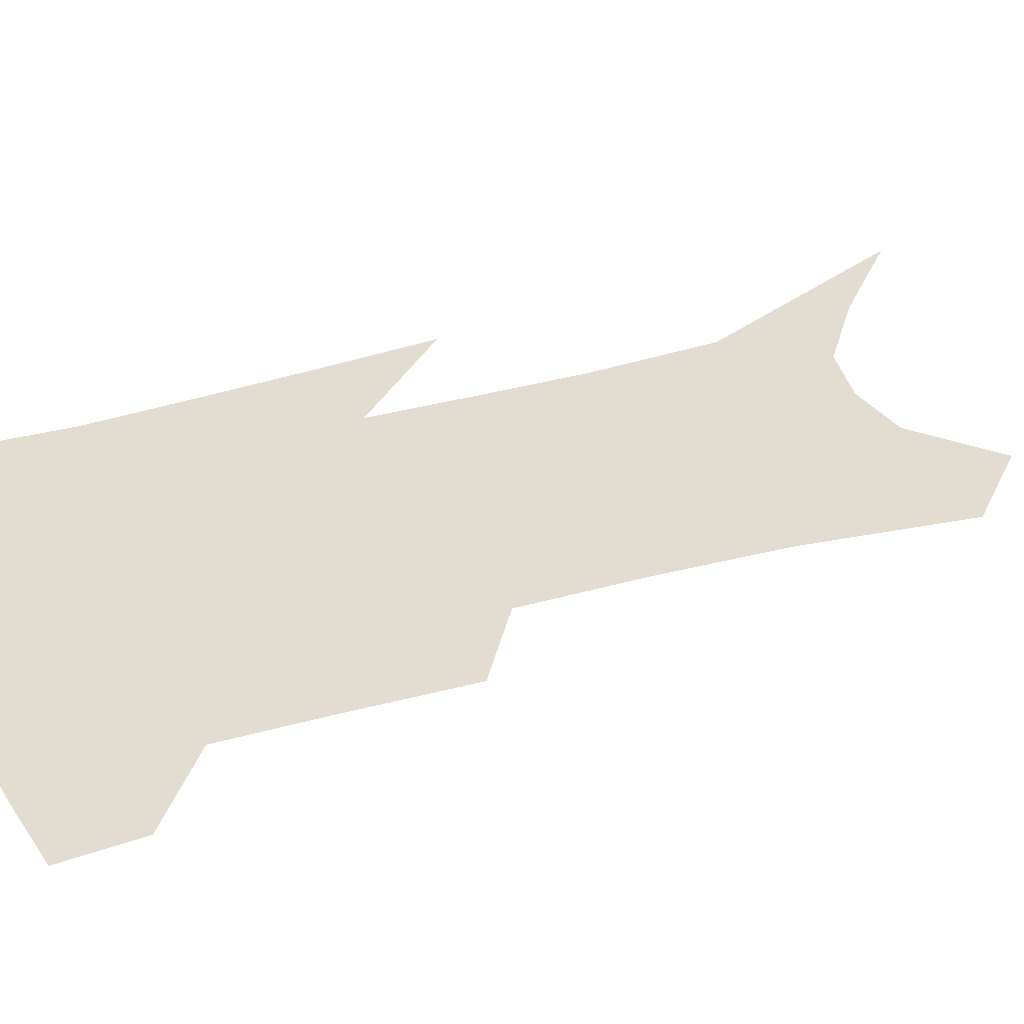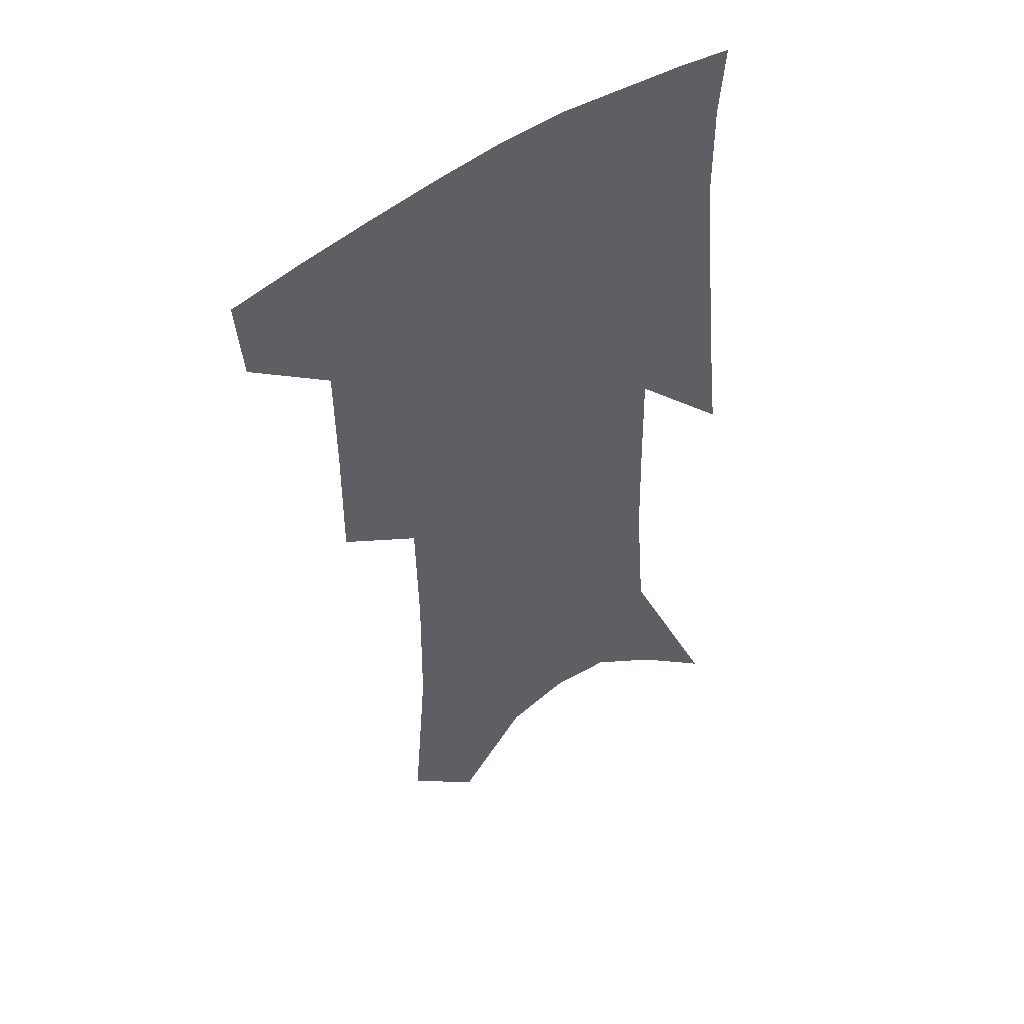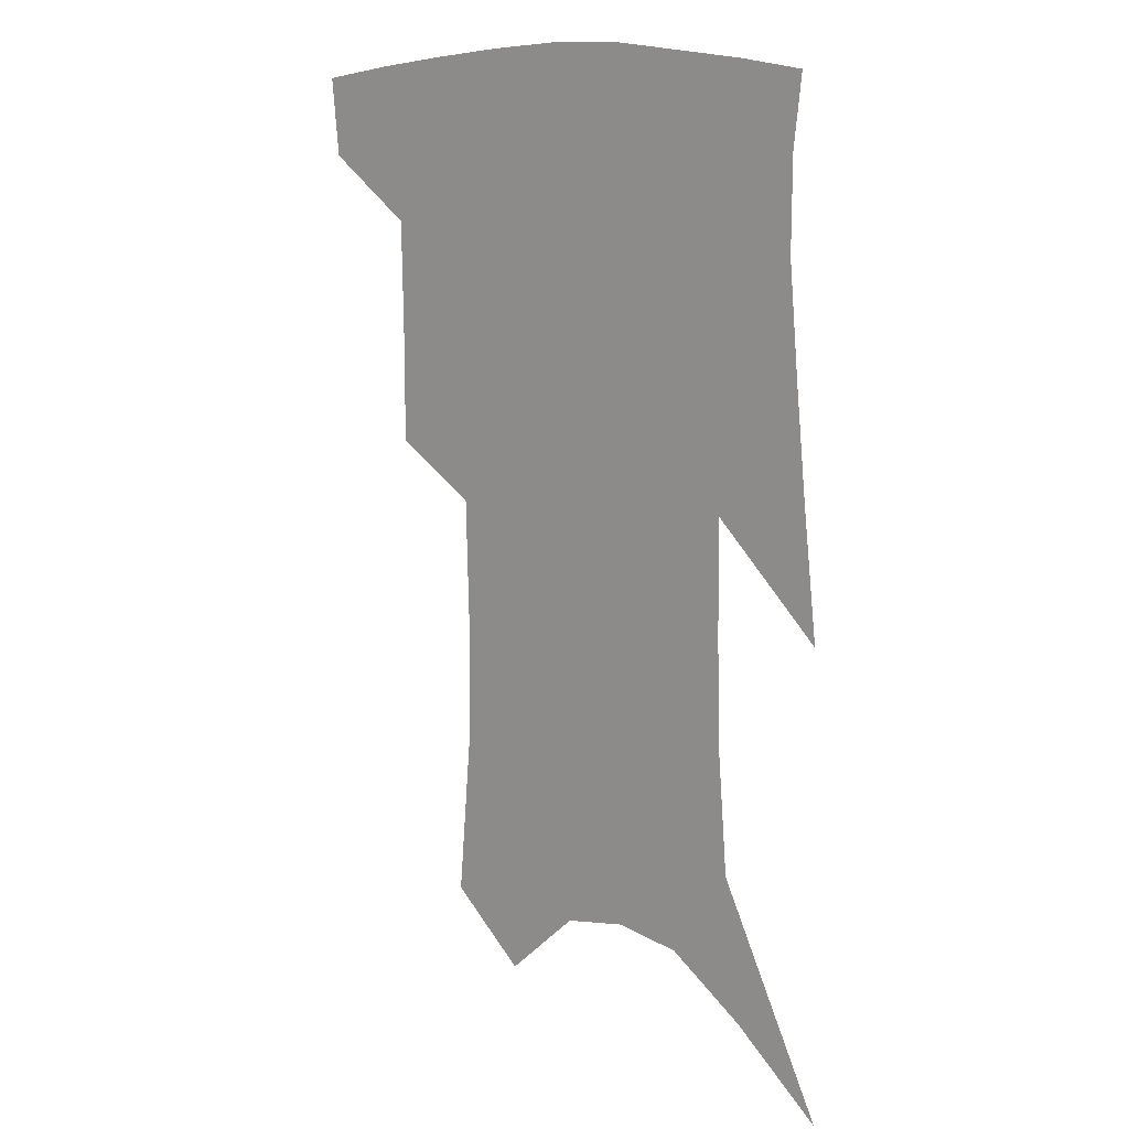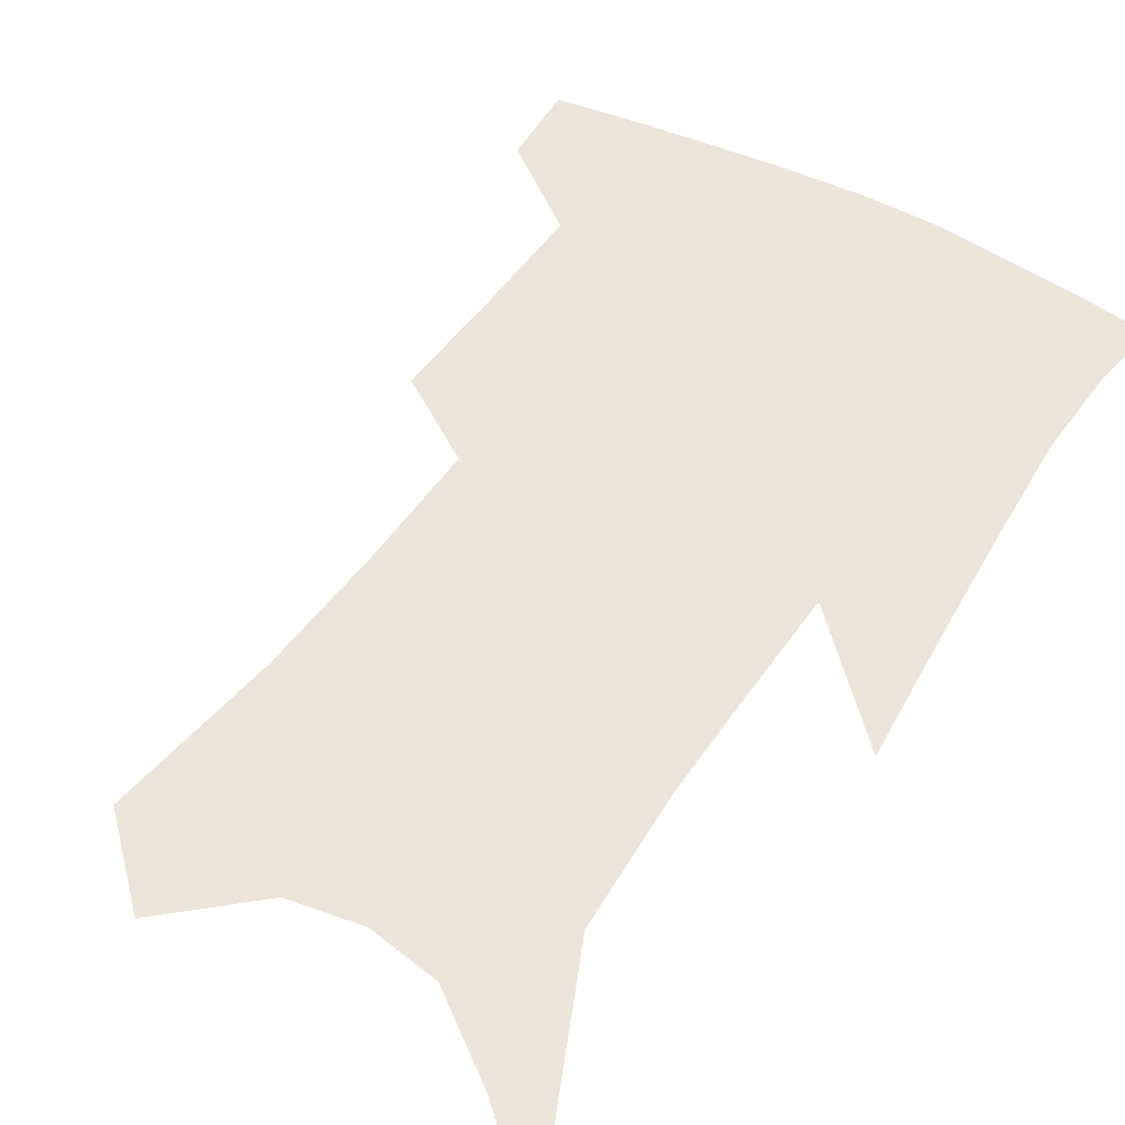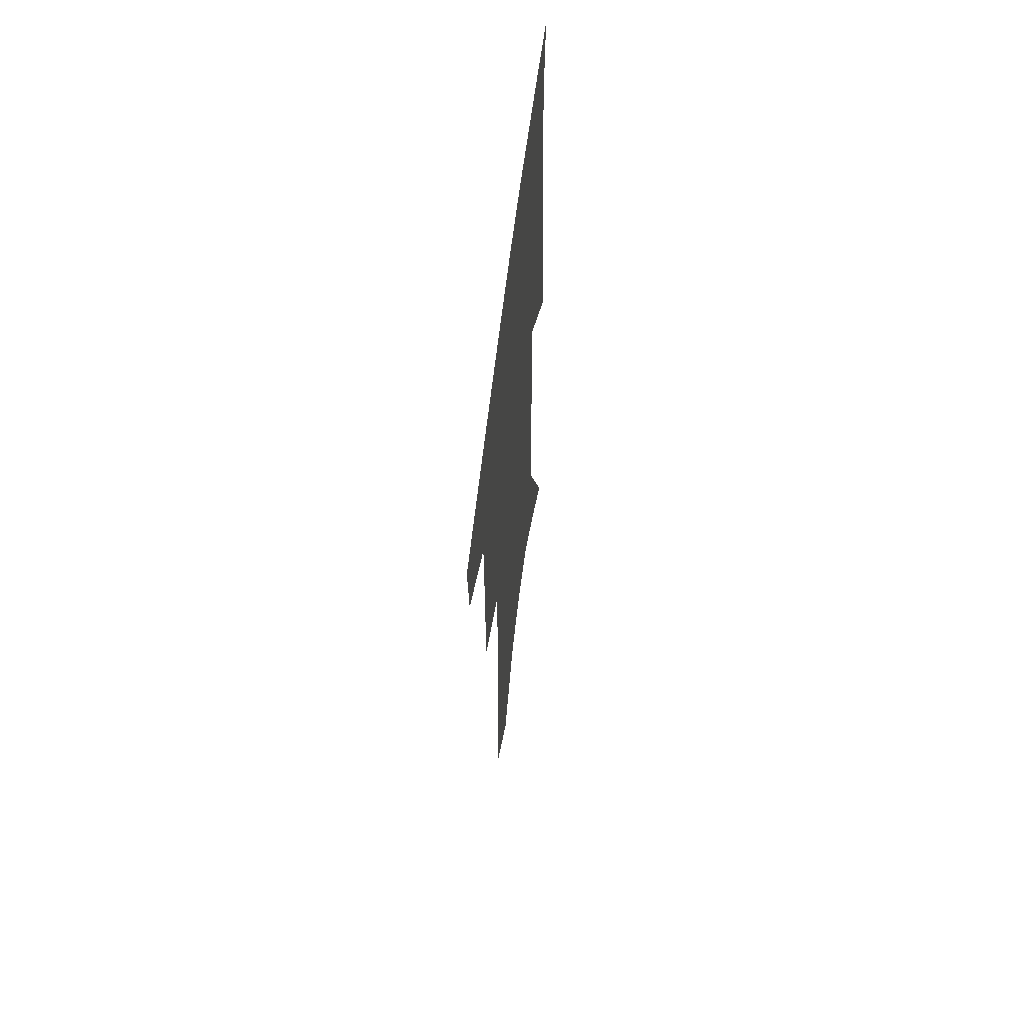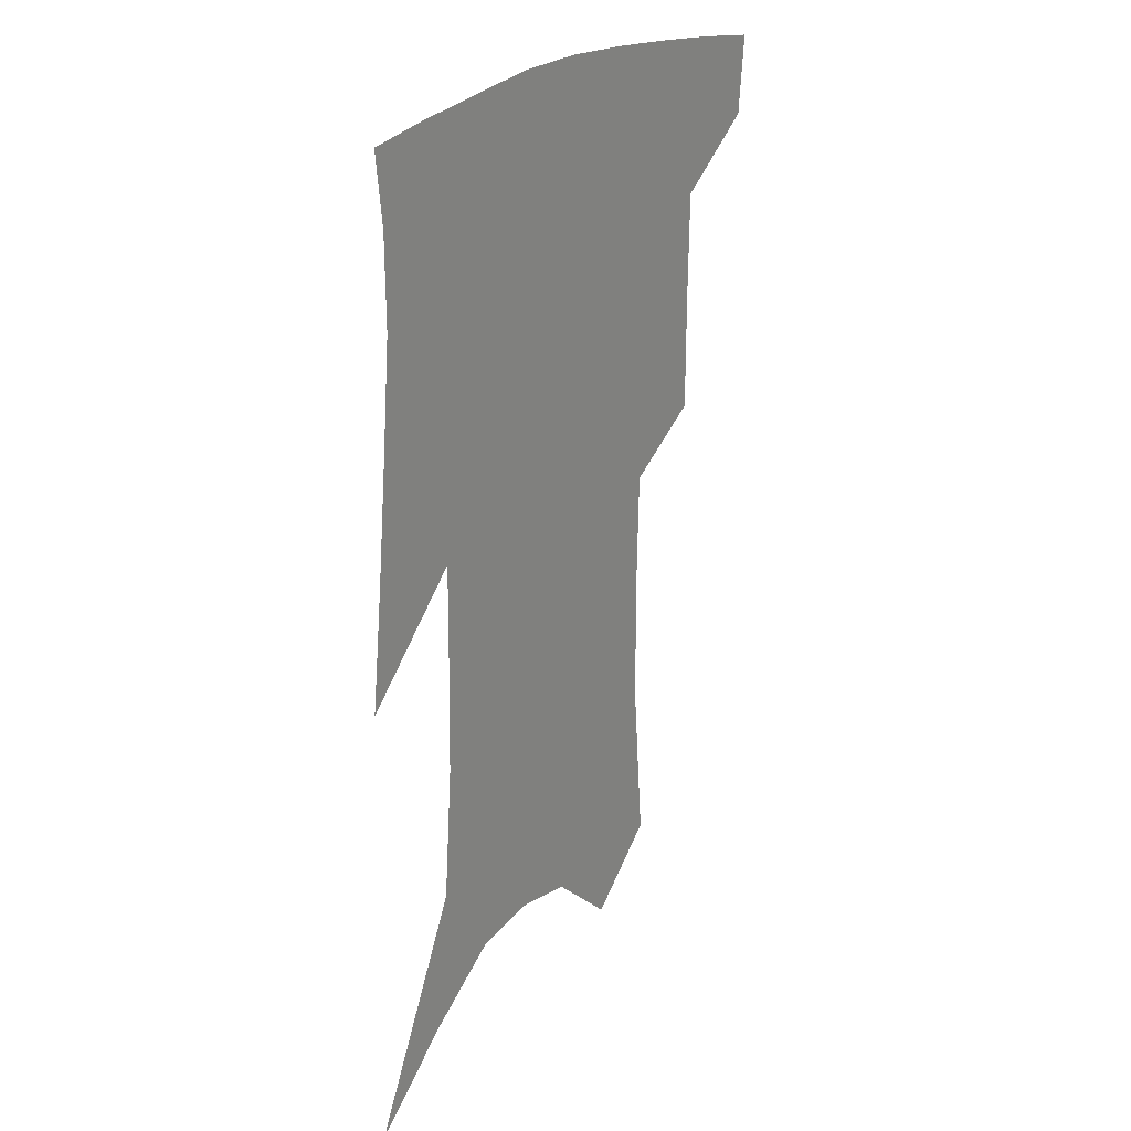
<metadata>
{"format":"obj","ext":"obj","renderer":"f3d","projection":"perspective","resolution":1024,"background":"white","views":[{"elev":34.3,"azim":-109.9,"up":"+Z"},{"elev":47.2,"azim":-38.4,"up":"+Y"},{"elev":13.4,"azim":39.8,"up":"+Y"},{"elev":48.5,"azim":33.3,"up":"+Z"},{"elev":61.8,"azim":-83.1,"up":"+Y"},{"elev":25.9,"azim":125.2,"up":"+Y"}]}
</metadata>
<code>
v 478.3 381.5 0
v 475.8 406.9 0
v 507.1 287.7 0
v 507.1 326.5 0
v 506.5 361.2 0
v 503.7 386.8 0
v 500 410.9 0
v 530 133.6 0
v 534.8 188.6 0
v 535.1 231 0
v 534.1 271 0
v 532 305.9 0
v 531.6 339.6 0
v 529.9 366.4 0
v 527.2 390.3 0
v 524.2 414.3 0
v 554.6 111 0
v 558.4 170.8 0
v 557.4 208.1 0
v 557.4 250.9 0
v 555.4 282.9 0
v 554.9 317.8 0
v 554.2 346.2 0
v 553.4 370.9 0
v 551.1 393.4 0
v 548.4 417.2 0
v 579 134.1 0
v 579.2 181.8 0
v 578.2 220.1 0
v 577 255.1 0
v 575.6 287.3 0
v 575.5 321.6 0
v 575.3 348.4 0
v 575.4 373.1 0
v 574.8 395.3 0
v 572.3 419.3 0
v 600.6 138.3 0
v 599 183.1 0
v 597.8 220.7 0
v 596.7 259.5 0
v 596 294.1 0
v 595.7 323.6 0
v 596.1 350.3 0
v 596.8 374.3 0
v 597.4 395.8 0
v 596.1 419.6 0
v 622.5 135 0
v 620.3 174.2 0
v 617.1 222 0
v 616.6 255.3 0
v 616.9 286.6 0
v 616.2 318.7 0
v 615.9 350.4 0
v 617.6 372.9 0
v 619.3 395.4 0
v 621 417.4 0
v 648.1 117.1 0
v 642.3 165.1 0
v 638.7 209.2 0
v 637.9 243.7 0
v 637.5 279.8 0
v 636.8 313.4 0
v 636.9 343.3 0
v 638.7 368.8 0
v 640.5 393.9 0
v 643.3 415.3 0
v 677.5 91.53 0
v 673.3 244.9 0
v 668.6 286.5 0
v 664.8 323.8 0
v 661.5 359.7 0
v 661.6 389.5 0
v 664.1 412.6 0
v 691 451 0
f 5 6 1
f 1 6 2
f 6 7 2
f 11 12 3
f 3 12 4
f 12 13 4
f 4 13 5
f 13 14 5
f 5 14 6
f 14 15 6
f 6 15 7
f 15 16 7
f 17 18 8
f 8 18 9
f 18 19 9
f 9 19 10
f 19 20 10
f 10 20 11
f 20 21 11
f 11 21 12
f 21 22 12
f 12 22 13
f 22 23 13
f 13 23 14
f 23 24 14
f 14 24 15
f 24 25 15
f 15 25 16
f 25 26 16
f 17 27 18
f 27 28 18
f 18 28 19
f 28 29 19
f 19 29 20
f 29 30 20
f 20 30 21
f 30 31 21
f 21 31 22
f 31 32 22
f 22 32 23
f 32 33 23
f 23 33 24
f 33 34 24
f 24 34 25
f 34 35 25
f 25 35 26
f 35 36 26
f 27 37 28
f 37 38 28
f 28 38 29
f 38 39 29
f 29 39 30
f 39 40 30
f 30 40 31
f 40 41 31
f 31 41 32
f 41 42 32
f 32 42 33
f 42 43 33
f 33 43 34
f 43 44 34
f 34 44 35
f 44 45 35
f 35 45 36
f 45 46 36
f 37 47 38
f 47 48 38
f 38 48 39
f 48 49 39
f 39 49 40
f 49 50 40
f 40 50 41
f 50 51 41
f 41 51 42
f 51 52 42
f 42 52 43
f 52 53 43
f 43 53 44
f 53 54 44
f 44 54 45
f 54 55 45
f 45 55 46
f 55 56 46
f 47 57 48
f 57 58 48
f 48 58 49
f 58 59 49
f 49 59 50
f 59 60 50
f 50 60 51
f 60 61 51
f 51 61 52
f 61 62 52
f 52 62 53
f 62 63 53
f 53 63 54
f 63 64 54
f 54 64 55
f 64 65 55
f 55 65 56
f 65 66 56
f 57 67 58
f 61 68 62
f 68 69 62
f 62 69 63
f 69 70 63
f 63 70 64
f 70 71 64
f 64 71 65
f 71 72 65
f 65 72 66
f 72 73 66

</code>
